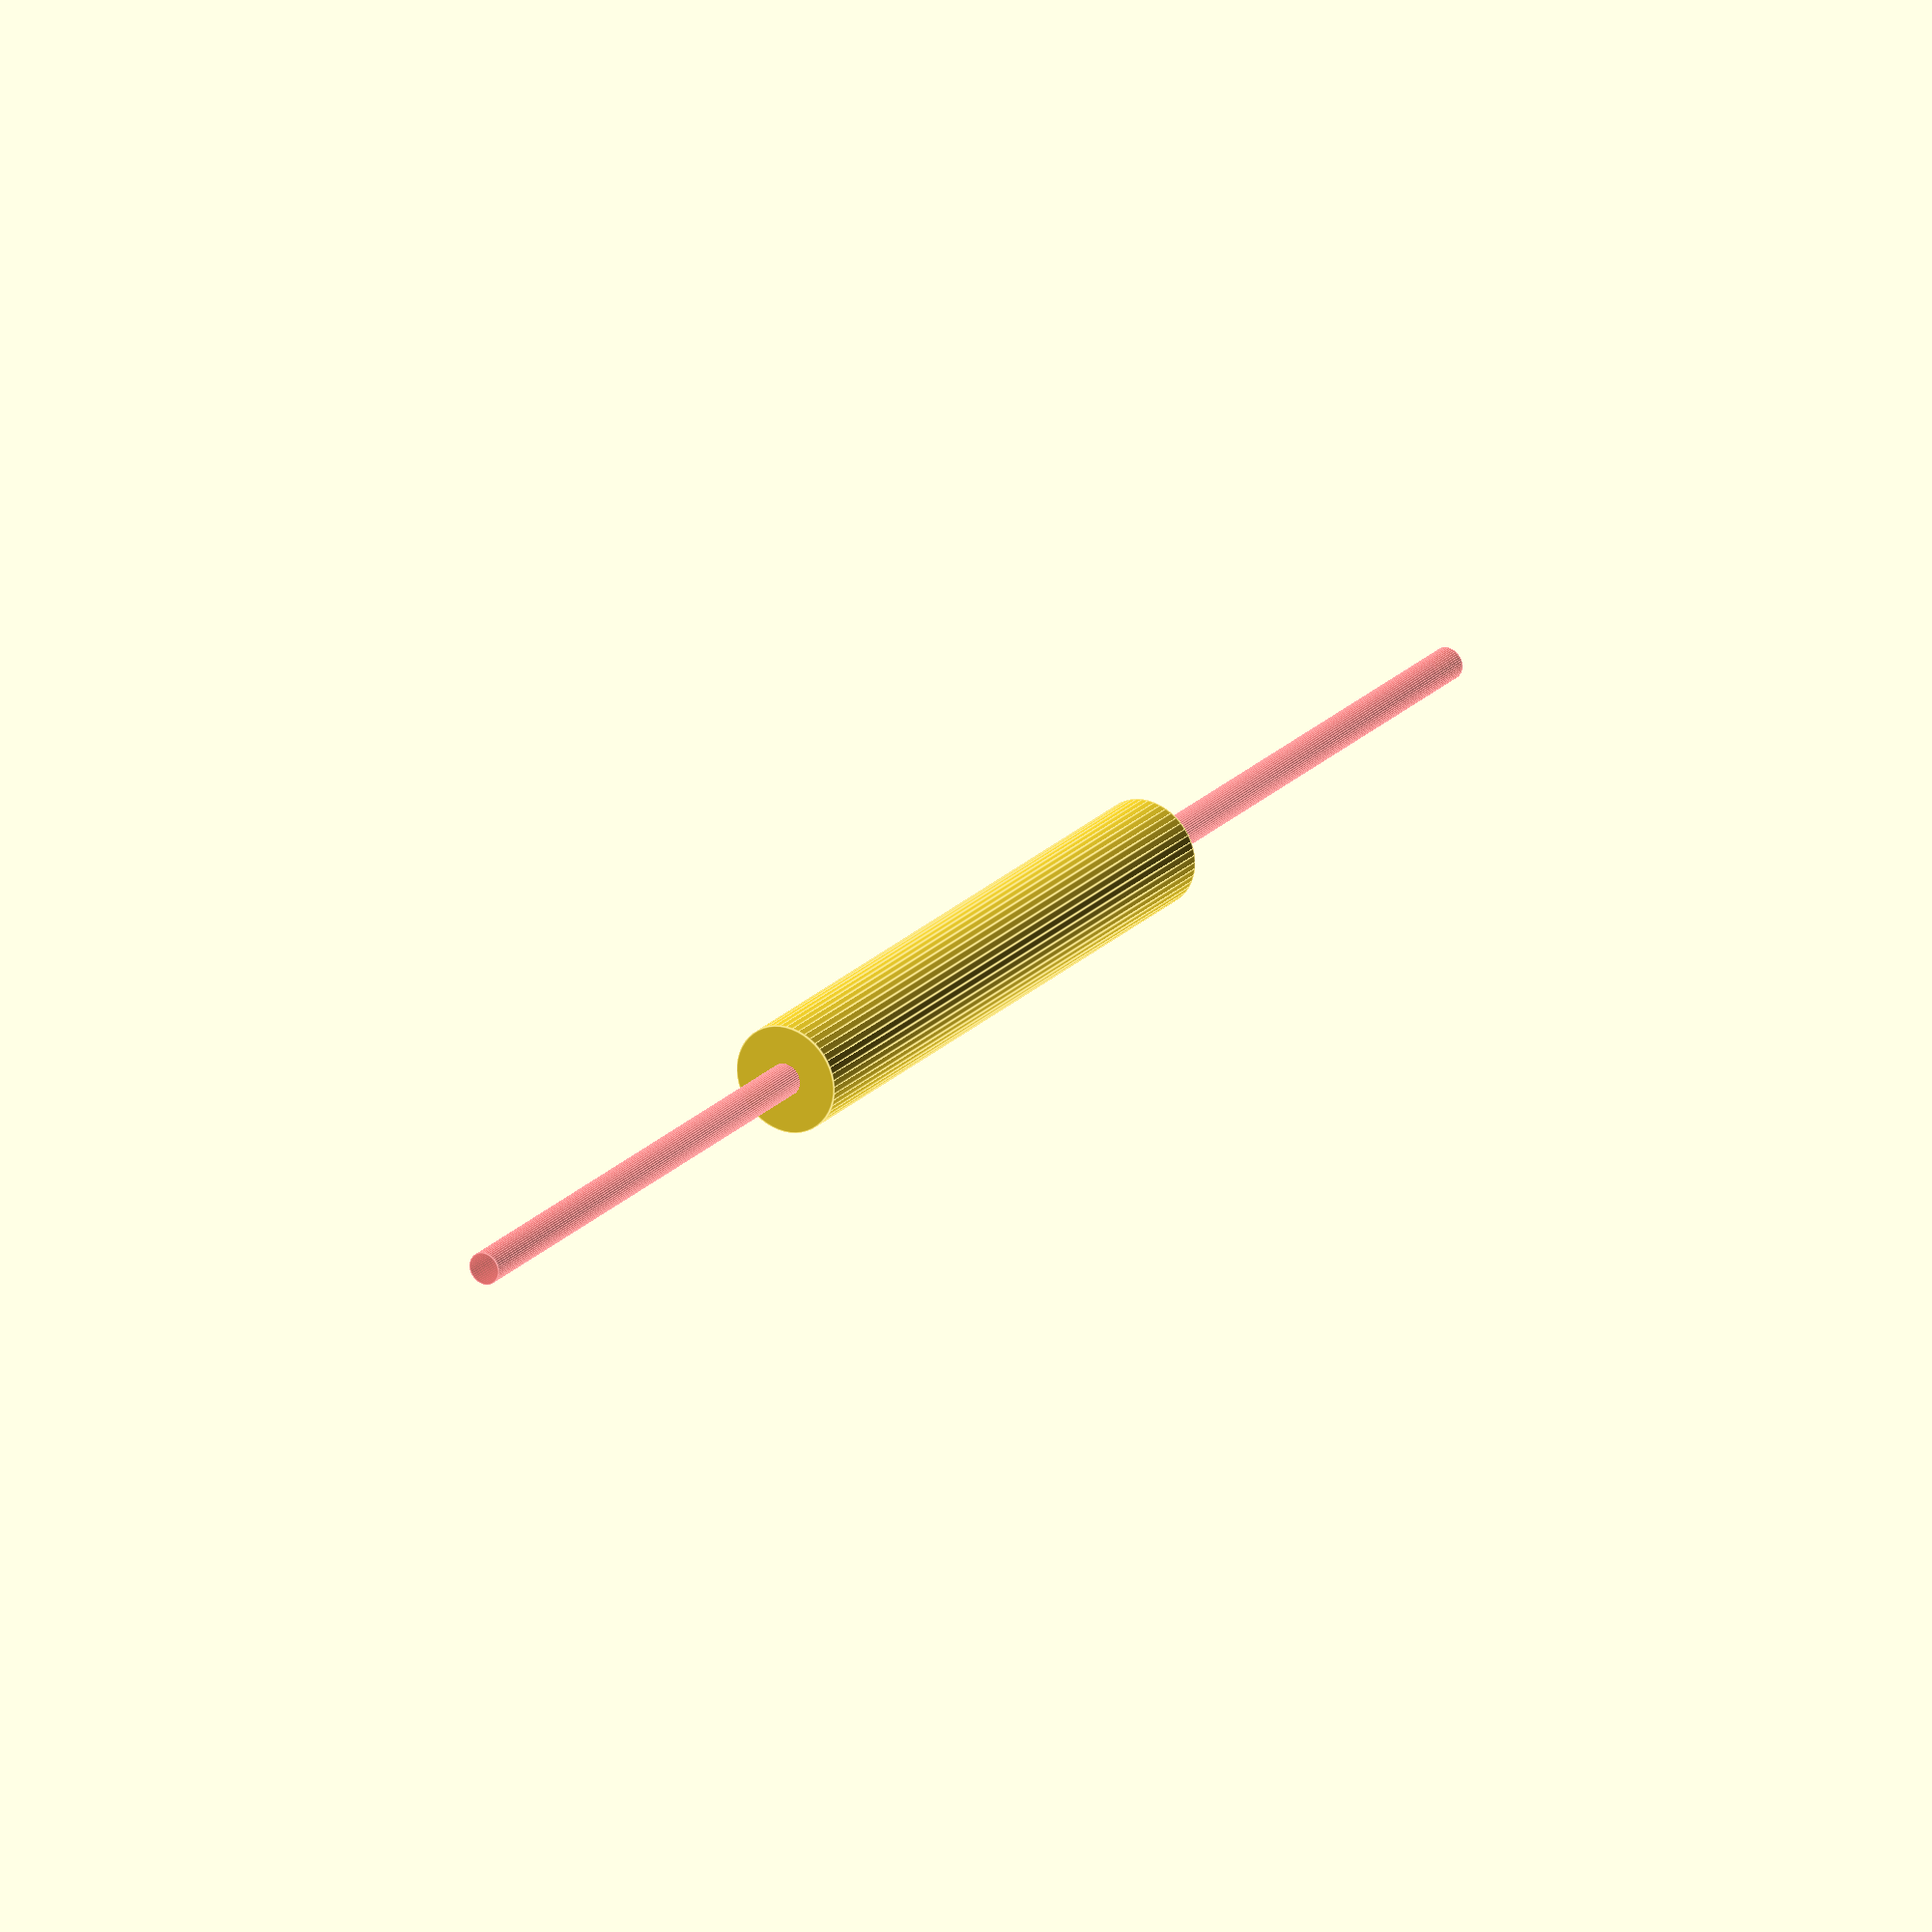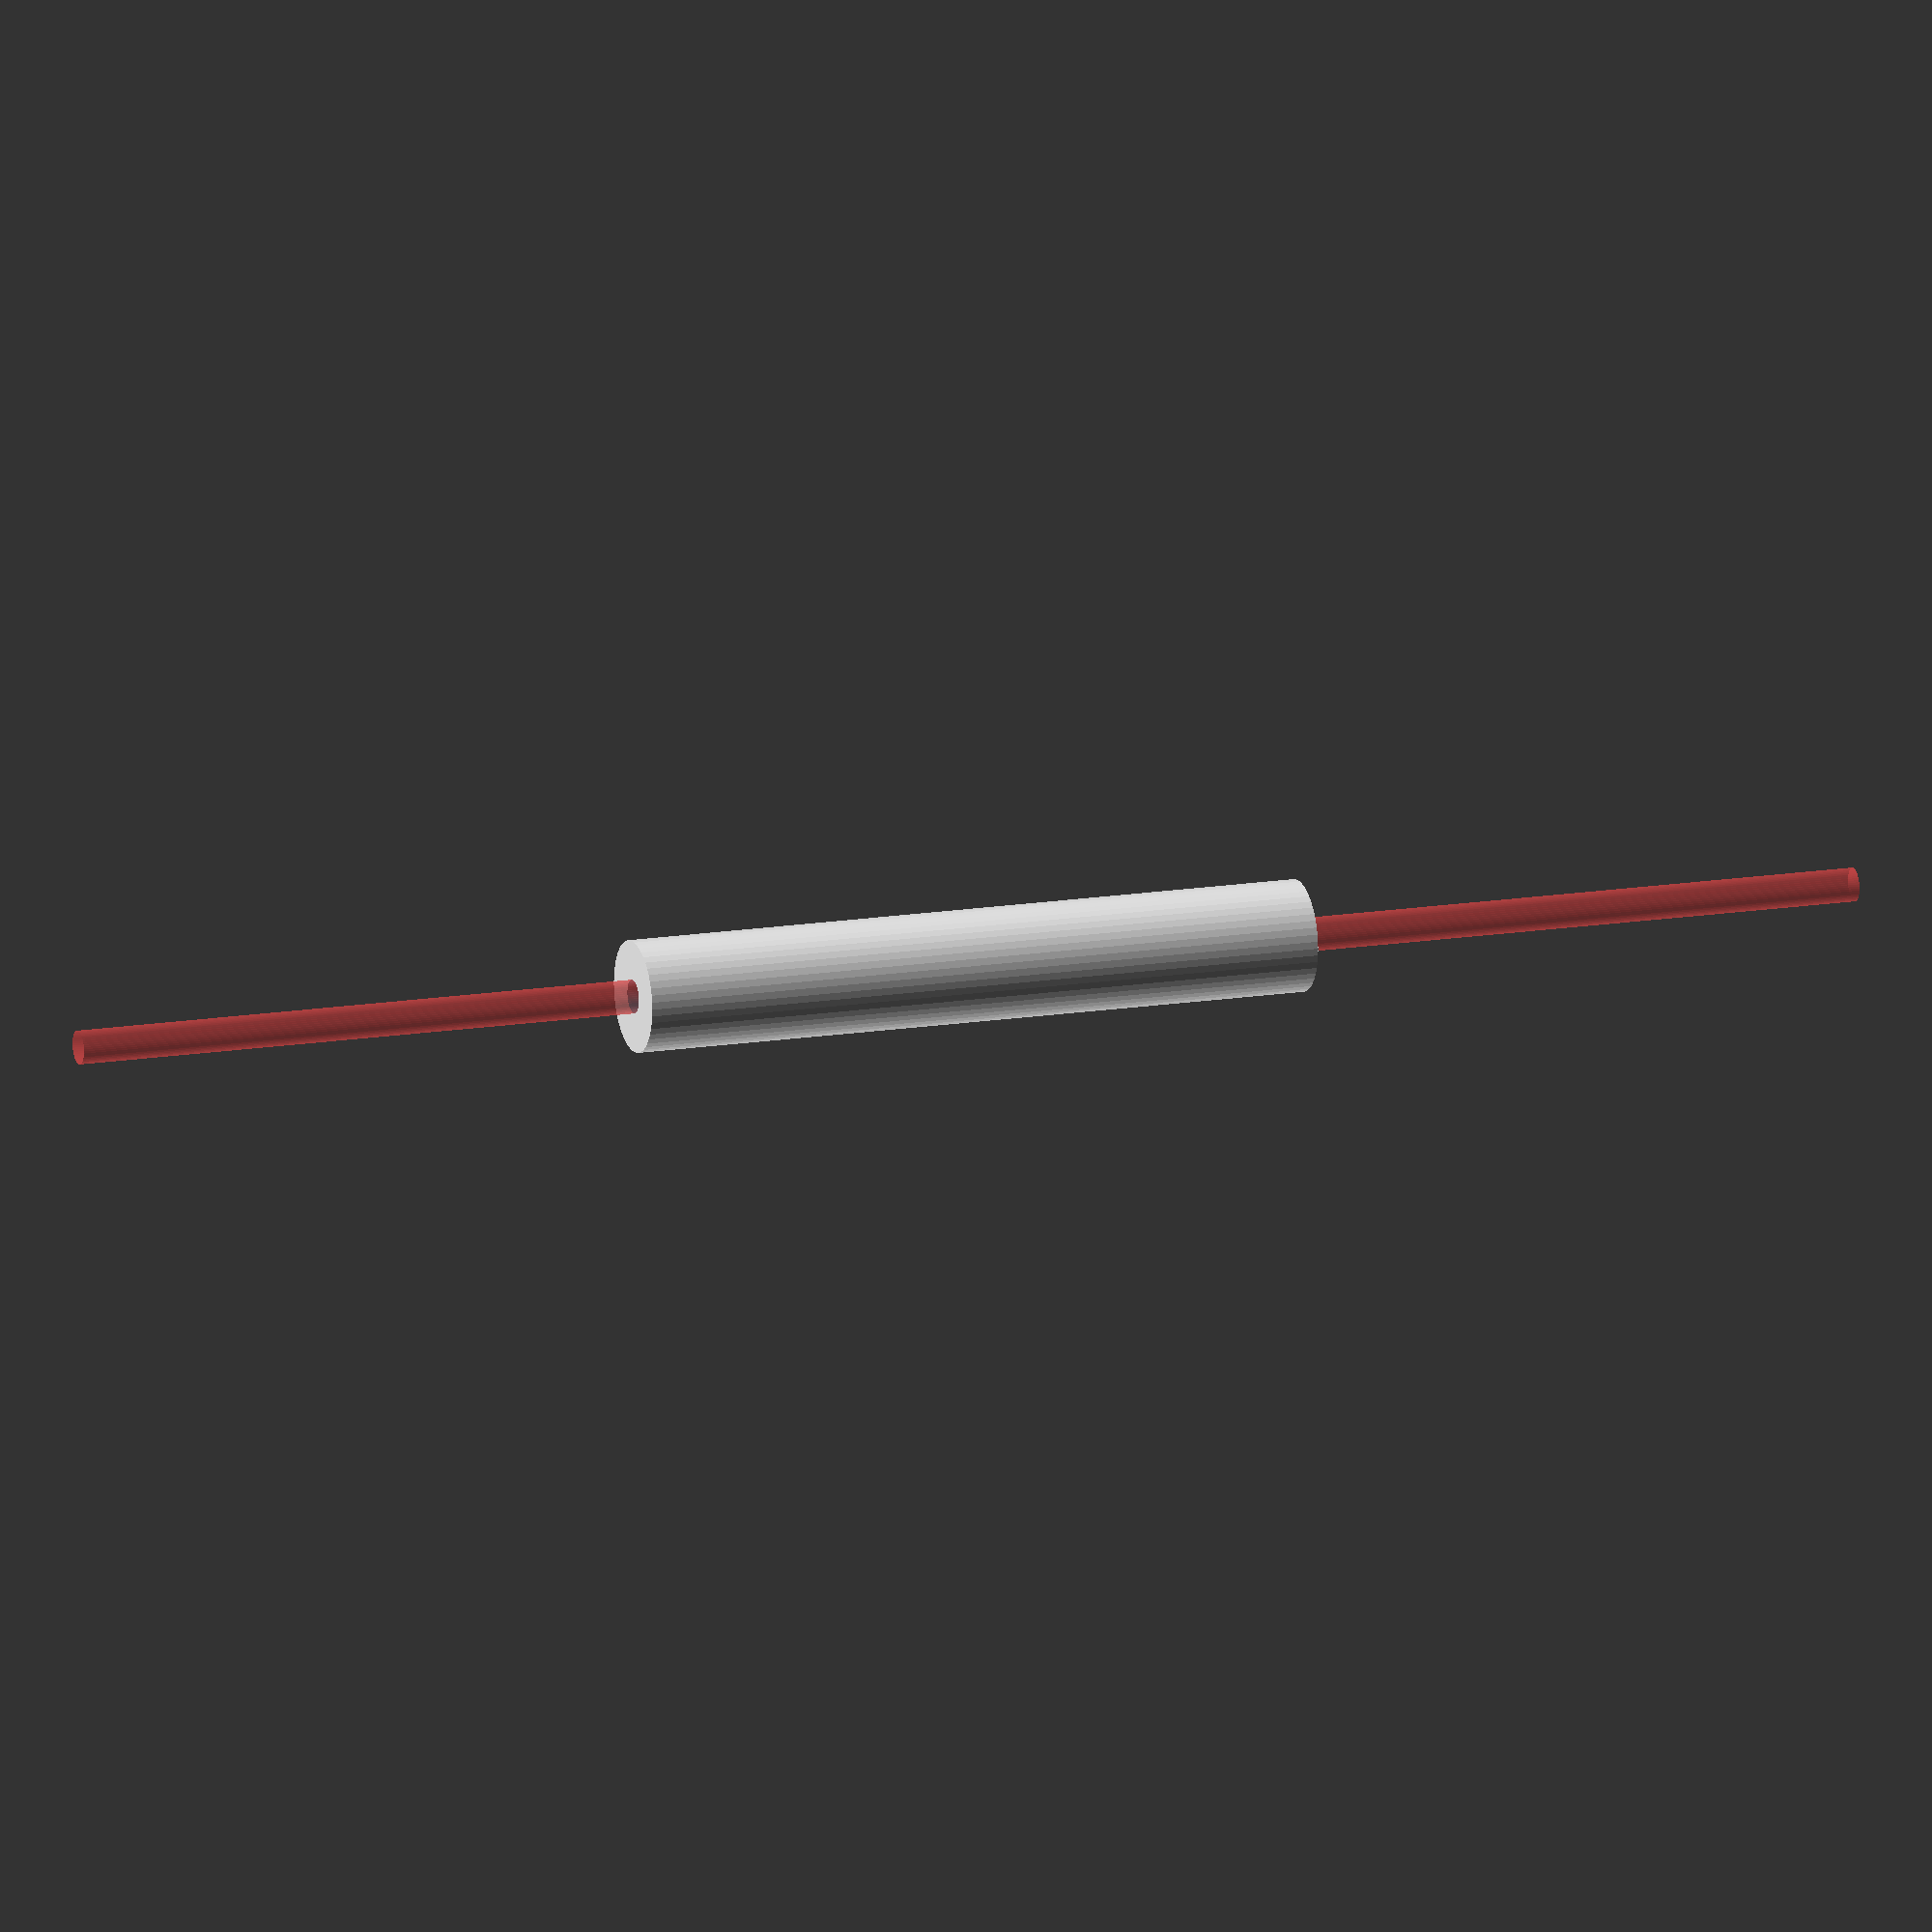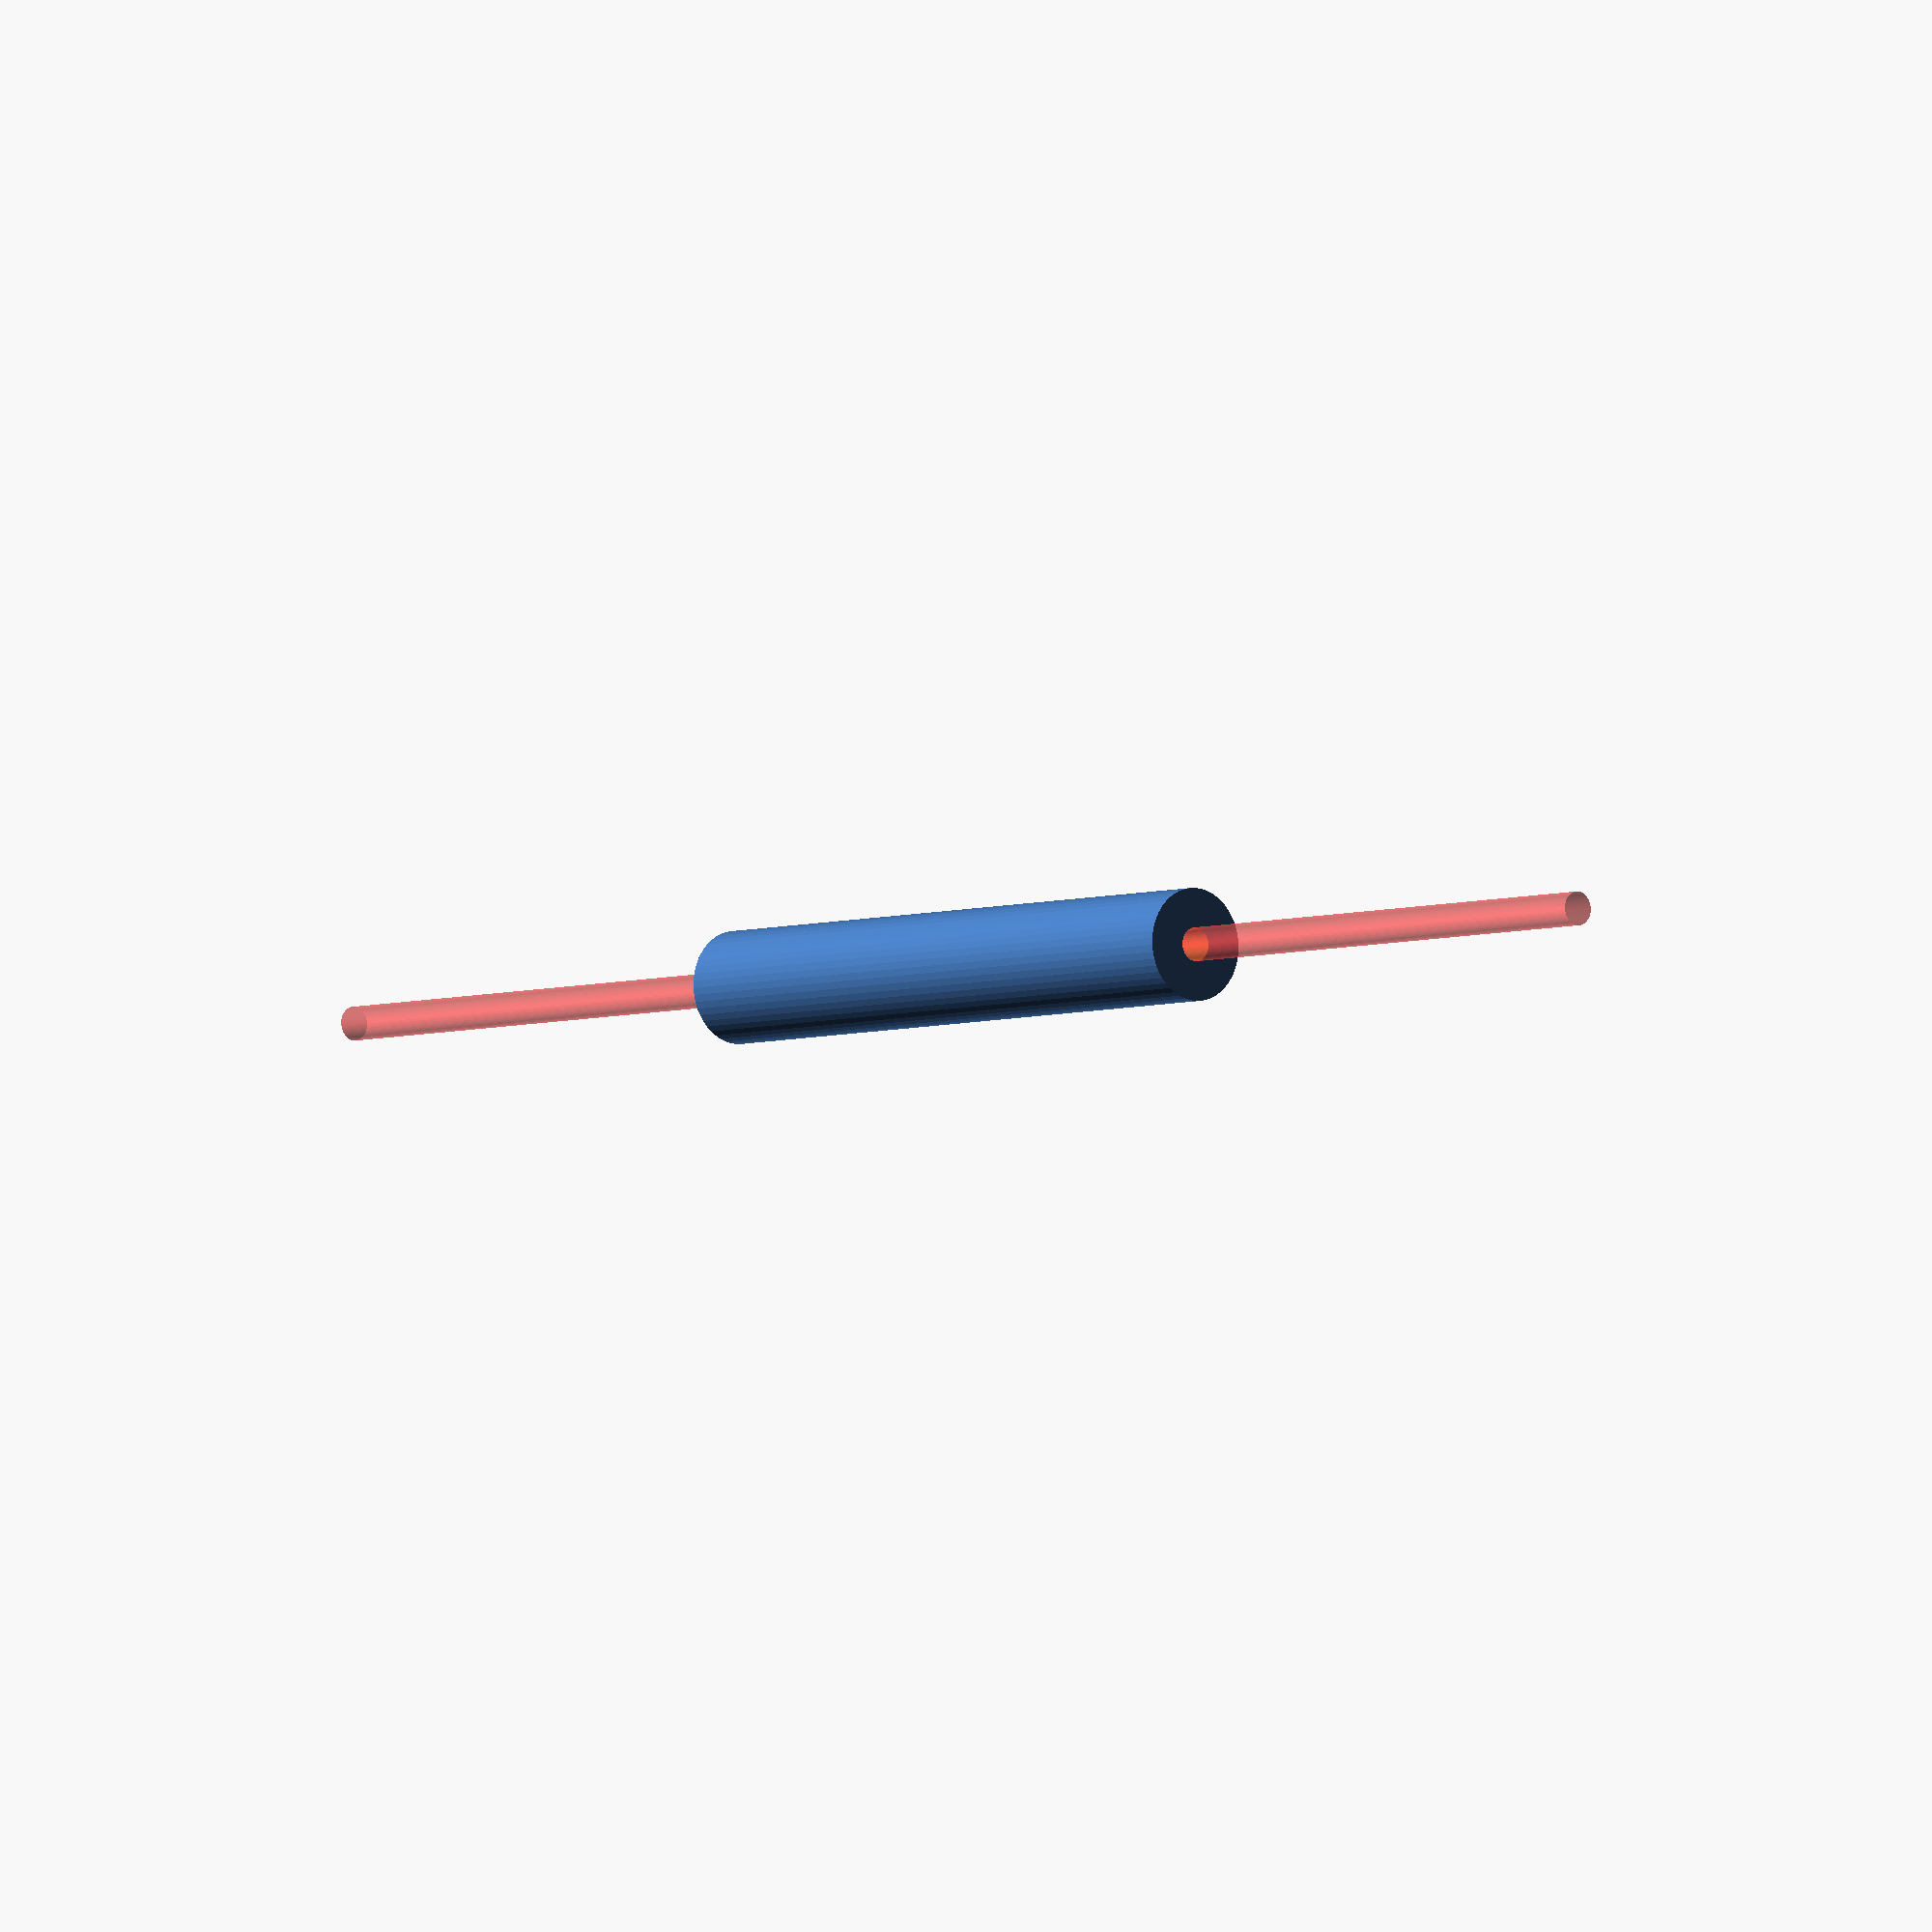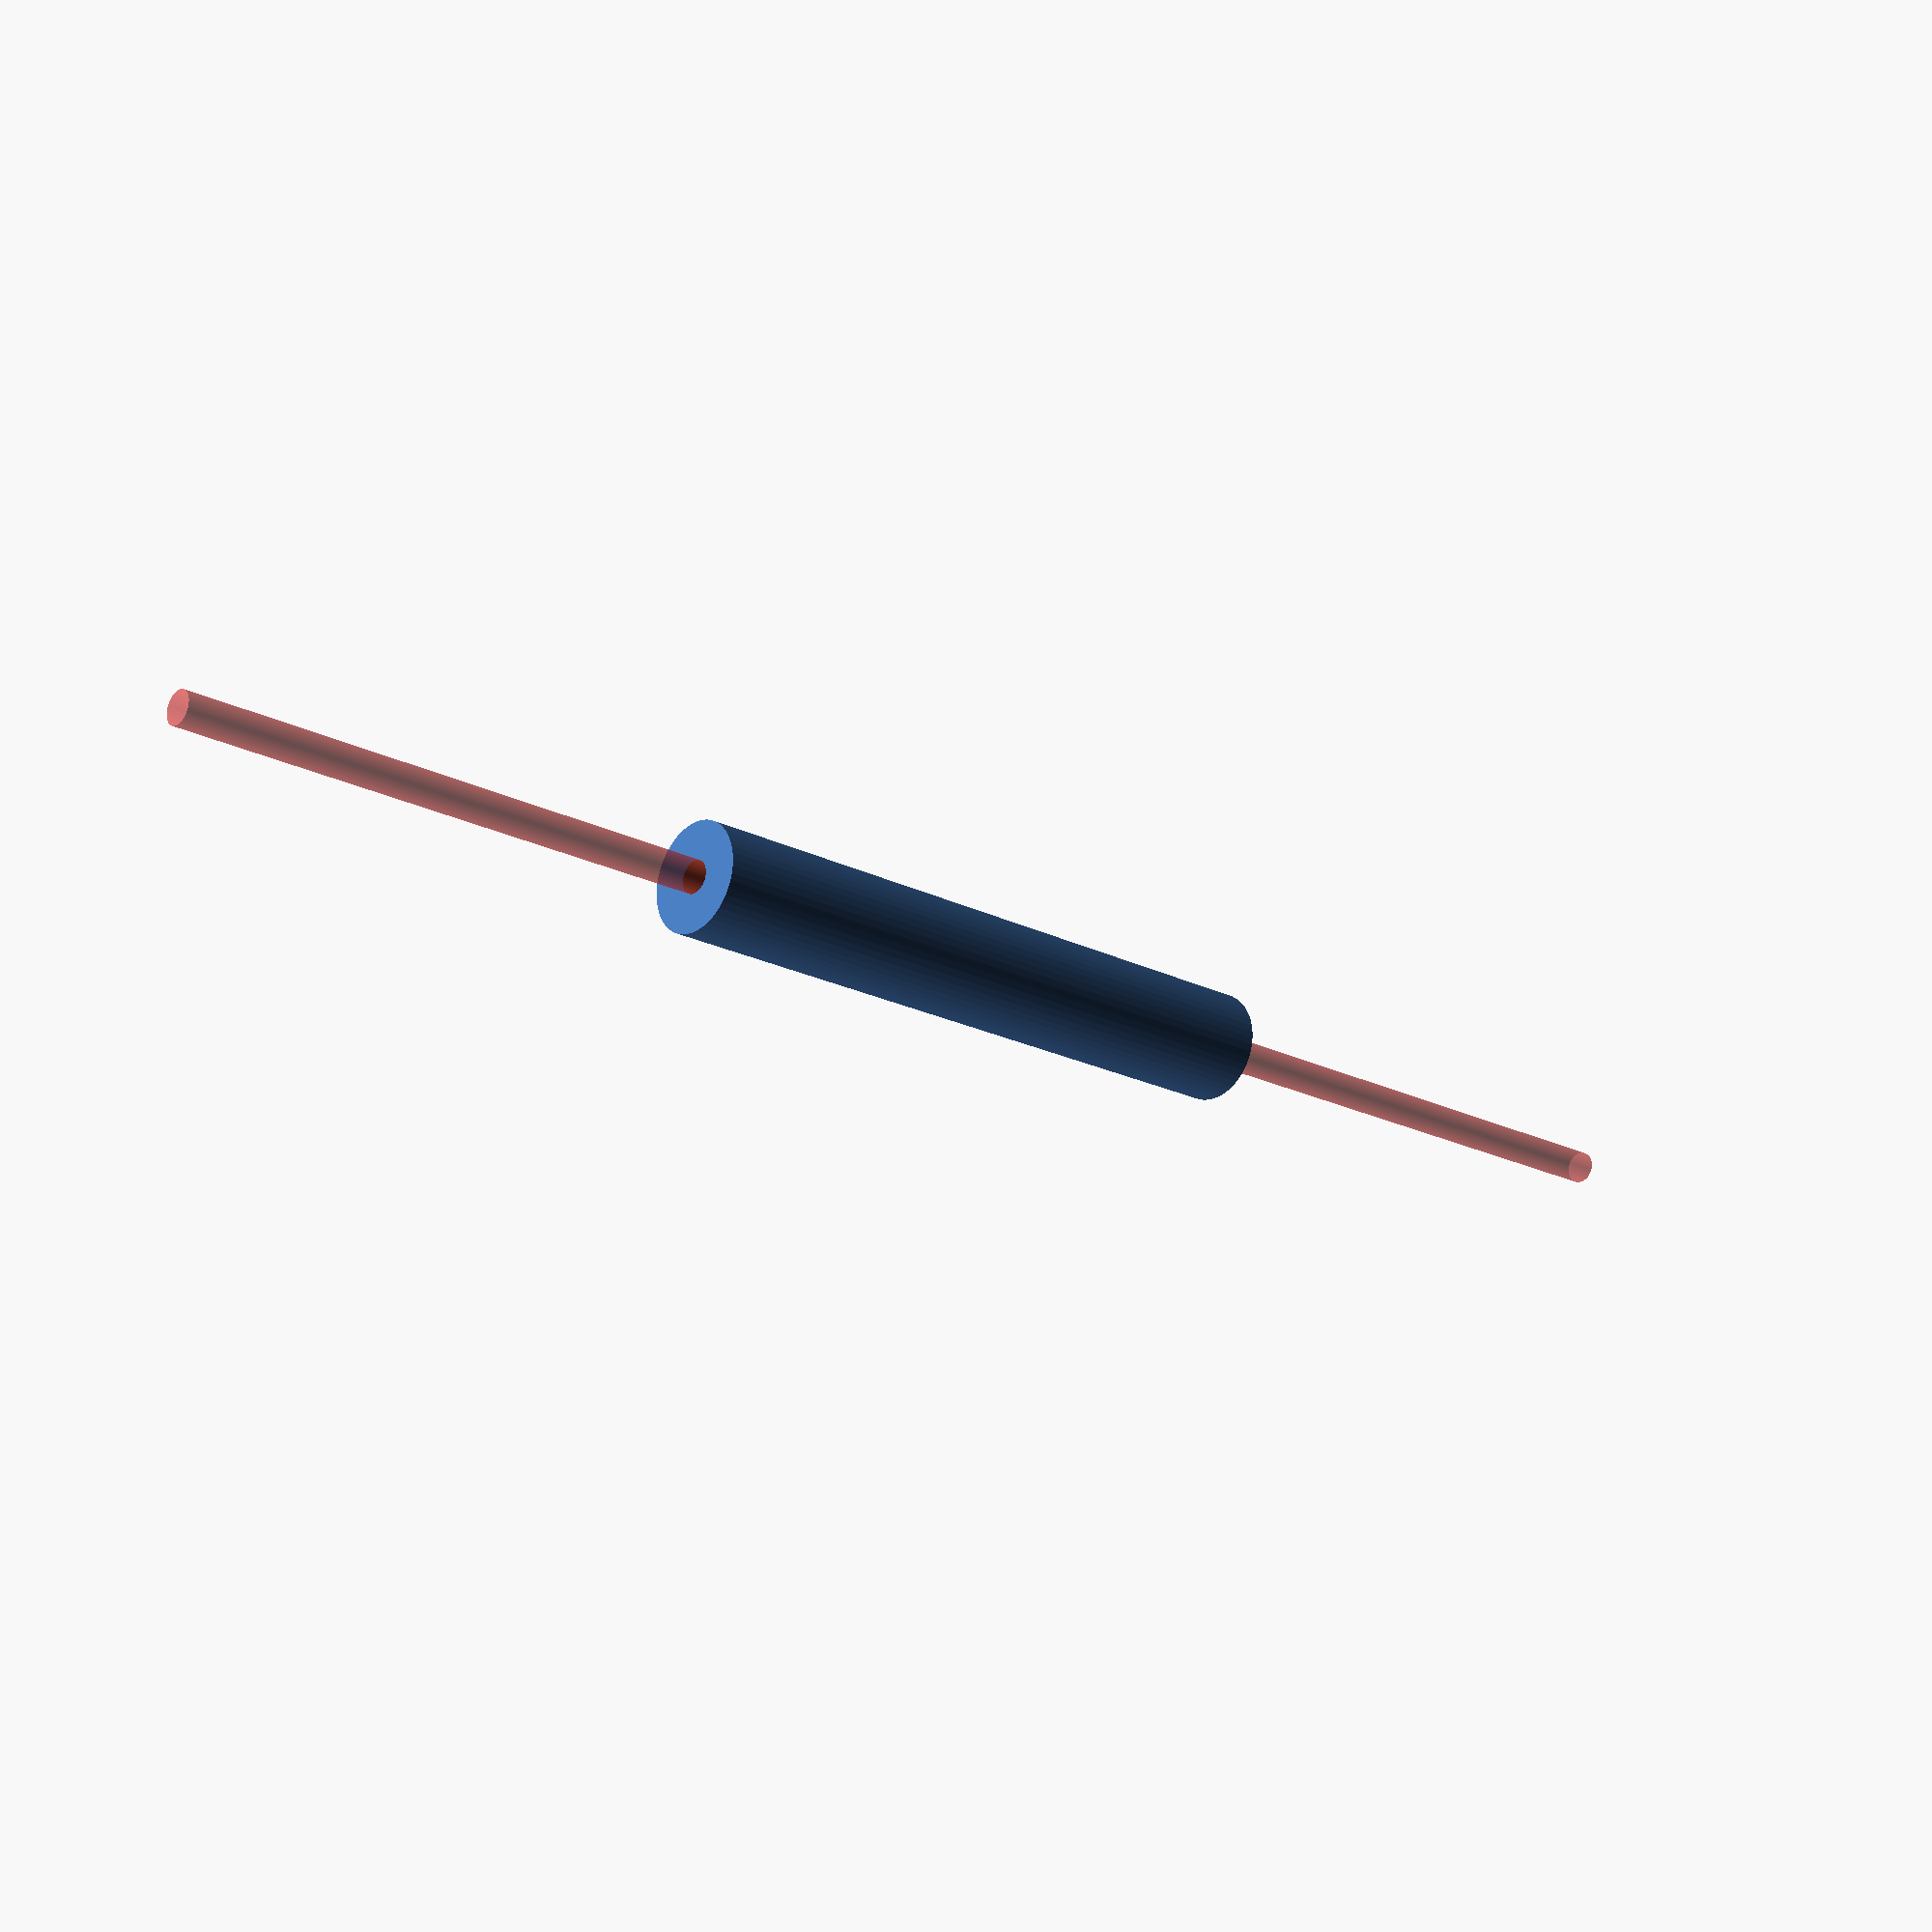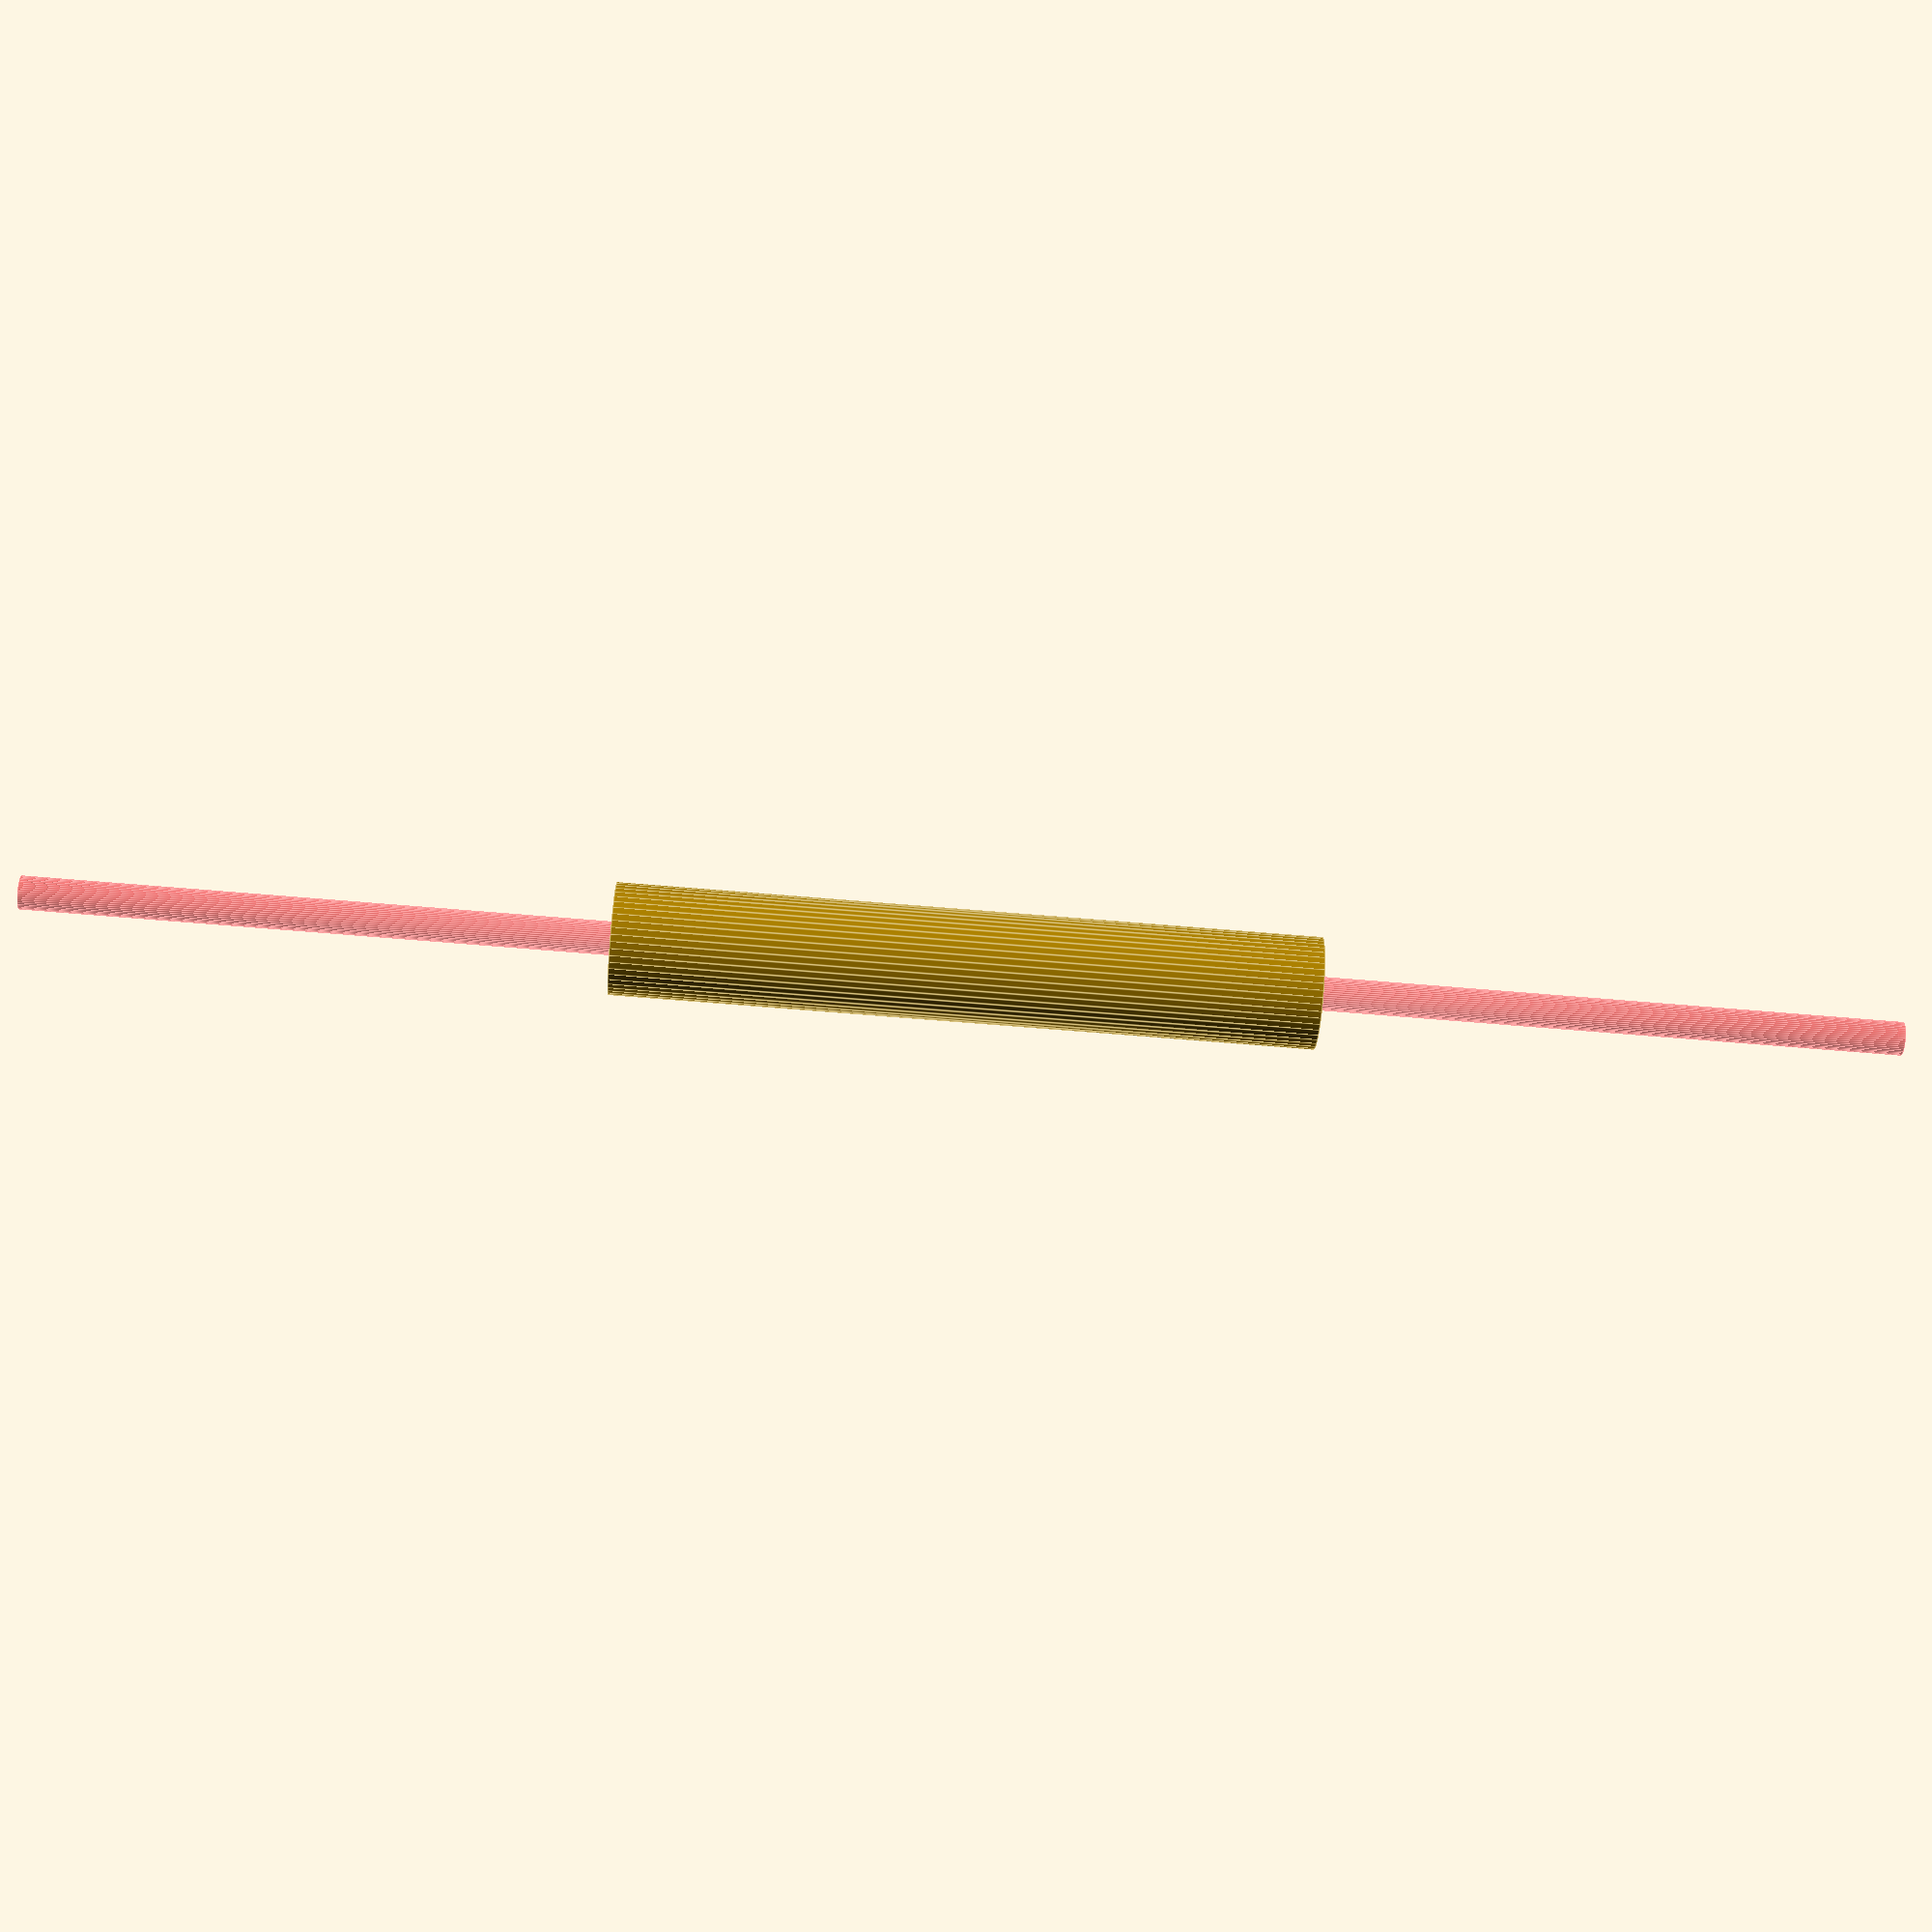
<openscad>
$fn = 50;


difference() {
	union() {
		translate(v = [0, 0, -37.5000000000]) {
			cylinder(h = 75, r = 6.0000000000);
		}
	}
	union() {
		#translate(v = [0, 0, -100.0000000000]) {
			cylinder(h = 200, r = 1.8000000000);
		}
	}
}
</openscad>
<views>
elev=158.1 azim=290.2 roll=329.3 proj=o view=edges
elev=345.3 azim=266.7 roll=250.1 proj=o view=wireframe
elev=4.6 azim=240.9 roll=139.6 proj=o view=solid
elev=200.6 azim=19.6 roll=133.0 proj=p view=wireframe
elev=251.1 azim=199.0 roll=274.7 proj=p view=edges
</views>
